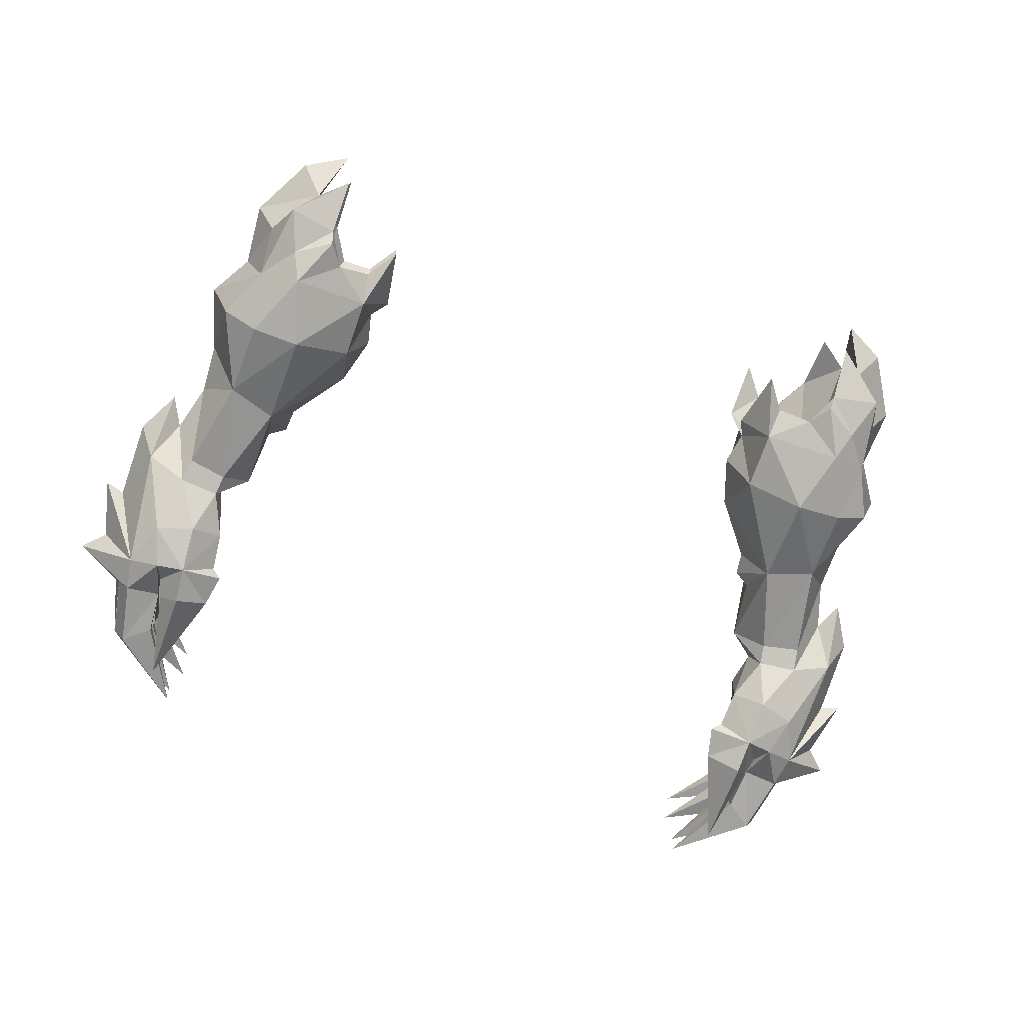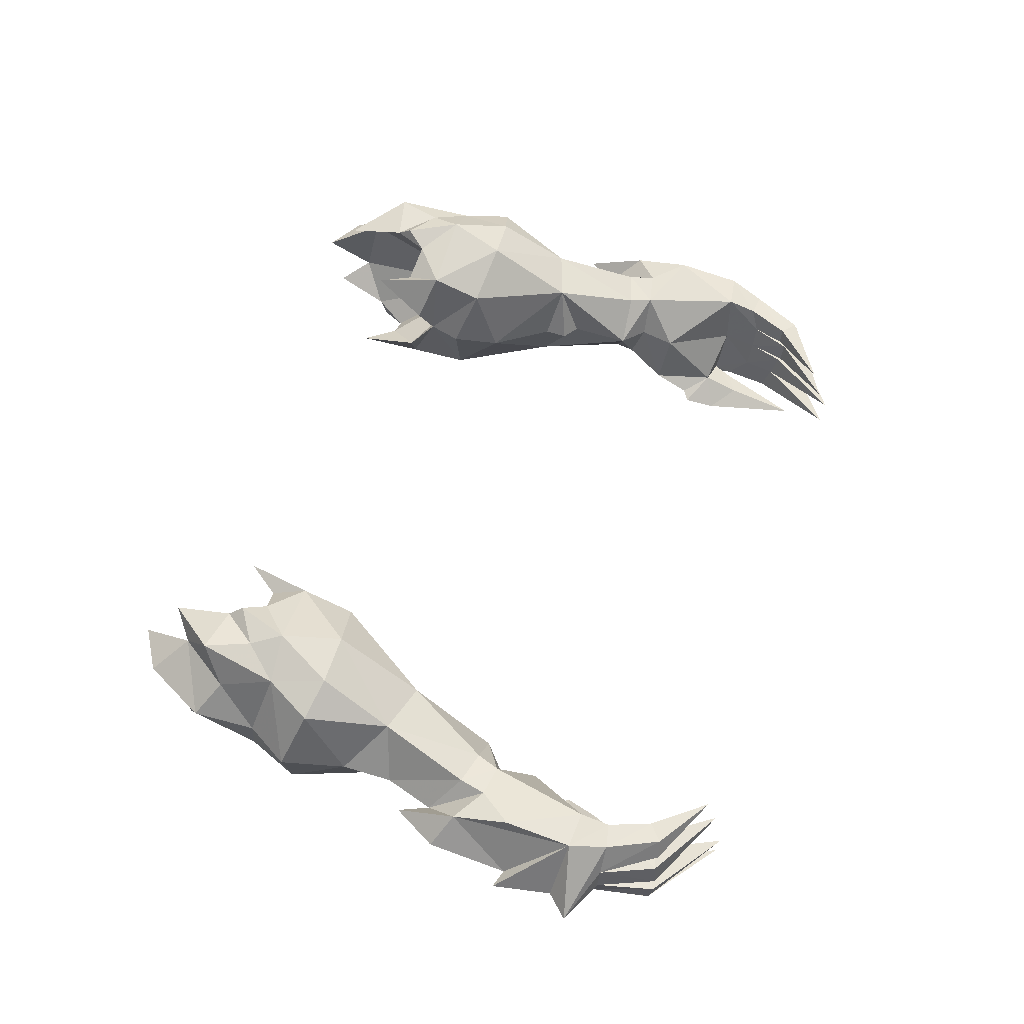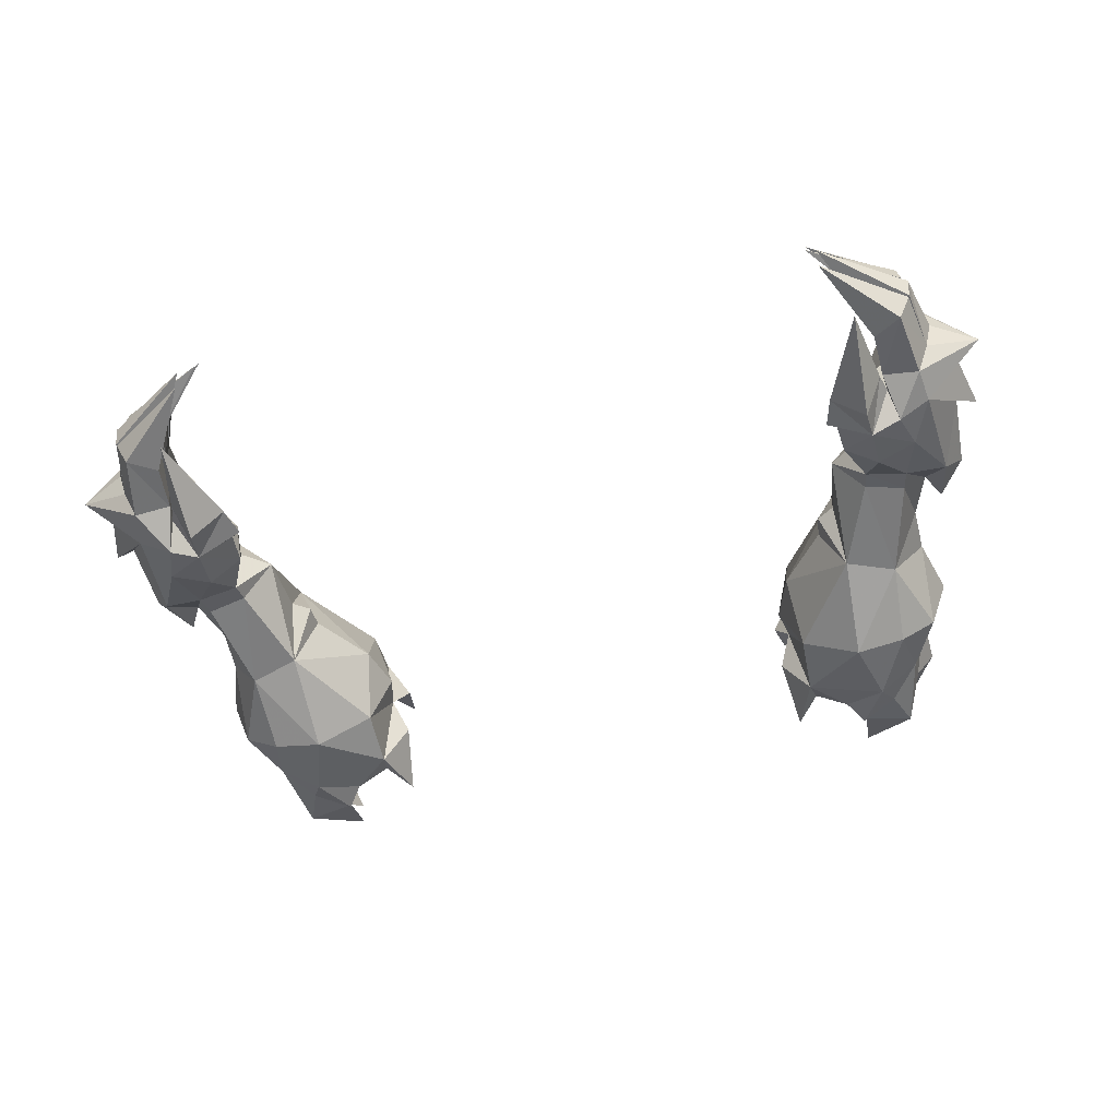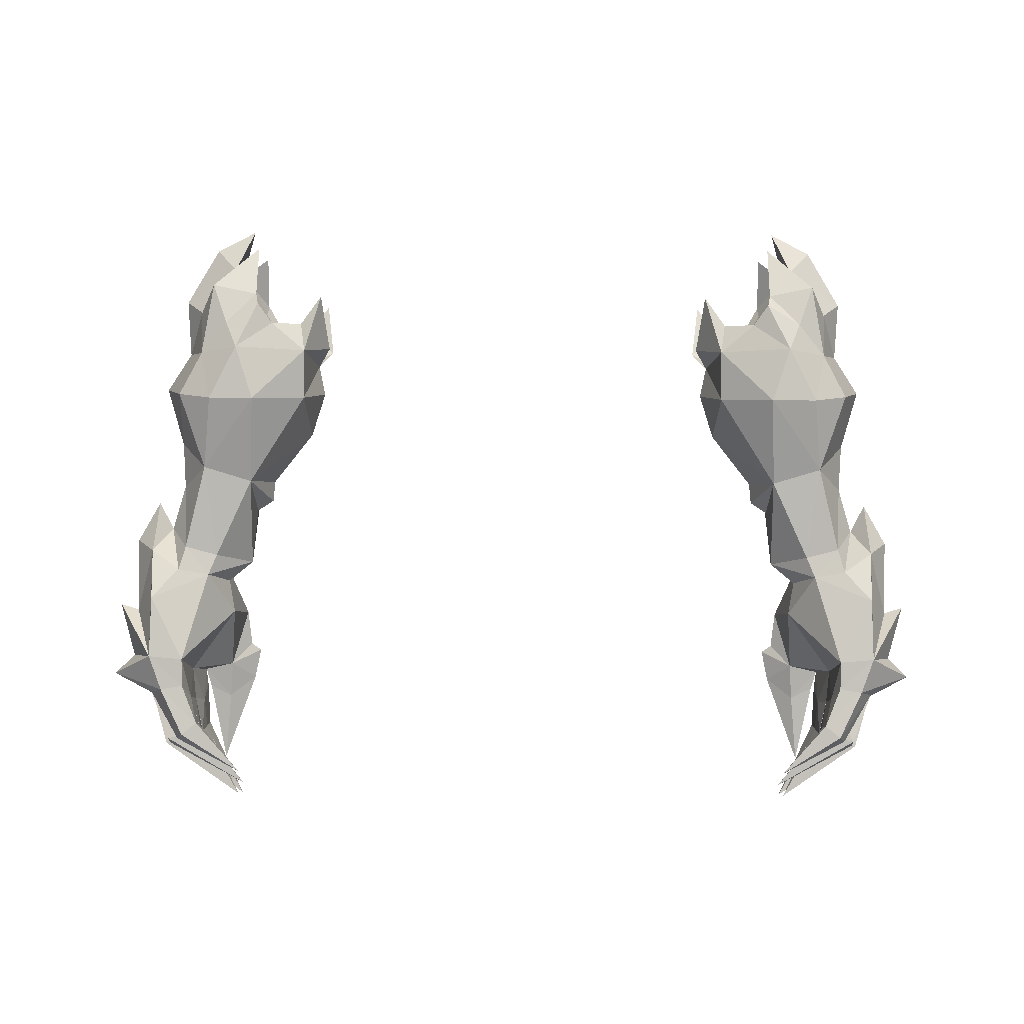
<metadata>
{"format":"obj","ext":"obj","renderer":"f3d","projection":"perspective","resolution":1024,"background":"white","views":[{"elev":-66.7,"azim":-19.0,"up":"+Y"},{"elev":53.1,"azim":105.8,"up":"+Y"},{"elev":-59.3,"azim":-168.3,"up":"+Y"},{"elev":76.4,"azim":-179.7,"up":"+Y"}]}
</metadata>
<code>
g soulhunter_glove_female_25530
v 11.68 -2.057 56.12
v 12.91 -1.225 56.16
v 12.07 -1.08 57.93
v 10.68 -1.901 58.35
v 10.91 0.5398 61.02
v 12.19 0.2555 59.33
v 12.91 1.565 59.56
v 11.73 1.882 61.61
v 13.63 0.9503 56.1
v 12.75 1.222 57.5
v 10.13 -1.597 52.84
v 10.02 0.08322 51.43
v 10.21 -0.2932 49.44
v 11.18 -1.631 49.86
v 11.76 0.8787 48.68
v 12.9 1.038 48.85
v 13.87 1.181 47.72
v 12.66 0.8144 45.36
v 10.61 -2.454 47.83
v 10.48 -2.947 46.63
v 11.55 -3.903 46.69
v 11.66 -3.192 48.12
v 12.3 -3.003 45.59
v 12.1 -3.231 44.95
v 11.29 -3.179 44.56
v 11.19 -2.597 45.76
v 13.93 0.7707 45.48
v 13.48 0.4566 44.24
v 12.65 0.5286 44.37
v 10.36 -3.44 45.36
v 11.44 -4.441 45.63
v 10.14 -3.127 46.41
v 12.2 -3.076 44.98
v 12.1 -3.279 43.48
v 13 -3.502 42.85
v 13.38 -3.331 44.97
v 12.2 -2.233 44.27
v 12.12 -2.418 43.2
v 12.1 -3.279 43.48
v 12.2 -3.076 44.98
v 13.82 -2.325 44.59
v 13.41 -2.613 42.61
v 12.12 -2.418 43.2
v 12.2 -2.233 44.27
v 13.45 -2.519 42.6
v 13.54 -1.706 42.45
v 14.08 -1.349 44.35
v 12.07 -2.369 43.18
v 12.64 0.2136 42.53
v 12.08 0.3009 42.97
v 14 -0.5216 44.3
v 12.9 -0.458 42.48
v 12.42 -0.2931 44.08
v 12.07 -0.3582 43.01
v 12.42 -0.2931 44.08
v 12.07 -0.3582 43.01
v 10.36 -3.44 45.36
v 10.14 -3.127 46.41
v 12.11 -1.563 42.94
v 12.39 -1.293 44.16
v 12.11 -1.563 42.94
v 12.07 -2.369 43.18
v 12.39 -1.293 44.16
v 13.36 -1.413 42.44
v 13.28 -0.6081 42.49
v 12.09 -1.432 42.86
v 12.02 -0.5645 42.77
v 12.09 -1.432 42.86
v 12.02 -0.5645 42.77
v 10.61 -2.454 47.83
v 10.89 -0.581 47.51
v 10.48 -2.947 46.63
v 12.5 -1.672 50.16
v 11.25 -1.915 49.22
v 12.61 -2.008 49.41
v 12.65 1.077 49.74
v 12.9 1.038 48.85
v 11.76 0.8787 48.68
v 11.45 0.9472 49.44
v 11.57 3.713 54.98
v 10.55 4.298 56.84
v 11.97 3.458 56.83
v 12.82 3.009 55.33
v 10.86 2.906 60.46
v 12.14 2.676 58.75
v 10.09 2.019 52.13
v -11.69 -2.057 56.12
v -10.69 -1.901 58.35
v -12.08 -1.08 57.93
v -12.92 -1.225 56.16
v -10.92 0.5398 61.02
v -11.74 1.882 61.61
v -12.92 1.565 59.56
v -12.2 0.2555 59.33
v -13.65 0.9503 56.1
v -12.76 1.222 57.5
v -10.14 -1.597 52.84
v -11.19 -1.631 49.86
v -10.22 -0.2933 49.44
v -10.03 0.0832 51.43
v -11.77 0.8787 48.68
v -12.67 0.8144 45.36
v -13.88 1.181 47.72
v -12.91 1.038 48.85
v -10.62 -2.454 47.83
v -11.67 -3.192 48.12
v -11.56 -3.903 46.69
v -10.49 -2.947 46.63
v -12.31 -3.003 45.59
v -11.2 -2.597 45.76
v -11.3 -3.179 44.56
v -12.11 -3.231 44.95
v -13.94 0.7706 45.48
v -12.66 0.5286 44.37
v -13.49 0.4565 44.24
v -10.37 -3.44 45.36
v -10.15 -3.127 46.41
v -11.45 -4.441 45.63
v -12.21 -3.076 44.98
v -13.39 -3.331 44.97
v -13.01 -3.502 42.85
v -12.11 -3.279 43.48
v -12.21 -2.233 44.27
v -12.21 -3.076 44.98
v -12.11 -3.279 43.48
v -12.13 -2.418 43.2
v -13.83 -2.325 44.59
v -12.21 -2.233 44.27
v -12.13 -2.418 43.2
v -13.42 -2.613 42.61
v -14.09 -1.349 44.35
v -13.55 -1.706 42.45
v -13.46 -2.519 42.6
v -12.08 -2.369 43.18
v -12.09 0.3009 42.97
v -12.65 0.2136 42.53
v -14.01 -0.5216 44.3
v -12.91 -0.4581 42.48
v -12.43 -0.2932 44.08
v -12.08 -0.3583 43.01
v -12.43 -0.2932 44.08
v -12.08 -0.3583 43.01
v -10.37 -3.44 45.36
v -10.15 -3.127 46.41
v -12.4 -1.293 44.16
v -12.12 -1.563 42.94
v -12.12 -1.563 42.94
v -12.4 -1.293 44.16
v -12.08 -2.369 43.18
v -13.29 -0.6081 42.49
v -13.37 -1.413 42.44
v -12.1 -1.432 42.86
v -12.1 -1.432 42.86
v -12.03 -0.5645 42.77
v -12.03 -0.5645 42.77
v -10.62 -2.454 47.83
v -10.49 -2.947 46.63
v -10.9 -0.581 47.51
v -12.51 -1.672 50.16
v -12.62 -2.008 49.41
v -11.26 -1.915 49.22
v -12.66 1.077 49.74
v -11.46 0.9472 49.44
v -11.77 0.8787 48.68
v -12.91 1.038 48.85
v -11.58 3.713 54.98
v -12.83 3.009 55.33
v -11.98 3.458 56.84
v -10.56 4.298 56.85
v -10.87 2.906 60.46
v -12.15 2.676 58.75
v -10.1 2.019 52.13
v 9.366 0.2663 52.56
v 7.928 0.509 54.42
v 7.434 0.819 56
v 8.133 -1.295 56.07
v 7.67 1.016 57.08
v 13 0.5691 54
v 10.03 -2.352 56.15
v 9.433 0.1265 51.82
v 9.356 -1.177 59.16
v 9.889 -1.285 59.95
v 13.38 -0.1522 50.74
v 12.91 0.2381 52.34
v 11.79 -1.613 53.41
v 8.29 -0.483 59.03
v 7.525 -0.4628 60.11
v 8.121 -1.208 58.1
v 11.61 -0.7752 60.57
v 9.974 0.2627 61.89
v 11.12 -0.4812 48.72
v 12.53 -3.651 46.43
v 12.3 -3.003 45.59
v 13.57 -3.228 46.11
v 14.03 -1.477 49.73
v 12.96 -3.088 47.68
v 12.61 -2.008 49.41
v 11.25 -1.915 49.22
v 11.25 -1.915 49.22
v 11.12 -0.4812 48.72
v 12.1 -3.231 44.95
v 13.48 0.4566 44.24
v 15.62 -1.407 45.16
v 14 -0.5216 44.3
v 12.53 -1.182 45.33
v 13.97 0.826 49.64
v 13.9 0.1193 51.71
v 13.38 -0.1522 50.74
v 13.38 -0.1522 50.74
v 11.52 -4.088 42.23
v 11.52 -4.088 42.23
v 15.4 -0.7598 47.81
v 14.72 -0.8207 47.6
v 13.57 -3.228 46.11
v 14.72 -0.8207 47.6
v 13.38 -3.331 44.97
v 10.66 -3.183 40.66
v 10.66 -3.183 40.66
v 10.72 -2.256 40.55
v 10.72 -2.256 40.55
v 10.48 -0.2533 41.21
v 14.88 -1.28 45.87
v 14.08 -1.349 44.35
v 13.93 0.7707 45.48
v 13.82 -2.325 44.59
v 10.39 -1.266 40.87
v 10.39 -1.266 40.87
v 14.72 -0.1999 50.27
v 10.28 1.982 62.38
v 9.356 -1.177 59.16
v 10.55 0.9861 55.98
v 8.29 -0.483 59.03
v 10.91 0.5398 61.02
v 9.995 -0.7566 60.24
v 9.974 0.2627 61.89
v 11.09 -1.262 59.19
v 7.218 0.2233 57.92
v 9.995 -0.7566 60.24
v 8.053 2.856 55.25
v 9.907 3.935 54.9
v 9.254 3.838 57.94
v 9.778 4.21 58.62
v 11.88 2.162 52.65
v 8.217 3.119 58.16
v 8.025 3.485 56.96
v 7.446 3.417 59.17
v 11.52 3.999 59.41
v 9.91 3.403 61.14
v 9.254 3.838 57.94
v 8.217 3.119 58.16
v 7.181 2.078 57.48
v 10.86 2.906 60.46
v 9.902 3.819 59.13
v 10.28 1.982 62.38
v 10.99 3.989 57.91
v 7.181 2.078 57.48
v 9.902 3.819 59.13
v 7.525 -0.4628 60.11
v 7.218 0.2233 57.92
v 9.889 -1.285 59.95
v 7.67 1.016 57.08
v 7.446 3.417 59.17
v 9.91 3.403 61.14
v 9.778 4.21 58.62
v -9.376 0.2663 52.56
v -7.938 0.5089 54.42
v -7.444 0.819 56.01
v -7.681 1.016 57.08
v -8.144 -1.295 56.07
v -13.01 0.5691 54
v -10.04 -2.353 56.15
v -9.443 0.1265 51.82
v -9.367 -1.177 59.16
v -9.9 -1.285 59.95
v -12.92 0.2381 52.34
v -13.39 -0.1522 50.74
v -11.8 -1.613 53.41
v -8.3 -0.4831 59.03
v -8.131 -1.208 58.1
v -7.535 -0.4629 60.11
v -11.62 -0.7753 60.57
v -9.984 0.2626 61.89
v -11.13 -0.4812 48.72
v -12.54 -3.651 46.43
v -12.31 -3.003 45.59
v -13.58 -3.228 46.11
v -12.97 -3.088 47.68
v -14.04 -1.477 49.73
v -11.26 -1.915 49.22
v -12.62 -2.008 49.41
v -11.13 -0.4812 48.72
v -11.26 -1.915 49.22
v -12.11 -3.231 44.95
v -13.49 0.4565 44.24
v -14.01 -0.5216 44.3
v -15.63 -1.407 45.16
v -12.54 -1.182 45.33
v -13.98 0.826 49.64
v -13.91 0.1192 51.71
v -13.39 -0.1522 50.74
v -13.39 -0.1522 50.74
v -11.53 -4.089 42.23
v -11.53 -4.089 42.23
v -15.41 -0.7599 47.81
v -13.58 -3.228 46.11
v -14.73 -0.8207 47.6
v -14.73 -0.8207 47.6
v -13.39 -3.331 44.97
v -10.67 -3.183 40.66
v -10.67 -3.183 40.66
v -10.73 -2.256 40.55
v -10.73 -2.256 40.55
v -10.49 -0.2533 41.21
v -14.89 -1.28 45.87
v -14.09 -1.349 44.35
v -13.94 0.7706 45.48
v -13.83 -2.325 44.59
v -10.4 -1.266 40.87
v -10.4 -1.266 40.87
v -14.73 -0.2 50.27
v -10.29 1.982 62.38
v -9.367 -1.177 59.16
v -8.3 -0.4831 59.03
v -10.56 0.9861 55.98
v -10.92 0.5398 61.02
v -9.984 0.2626 61.89
v -10.01 -0.7567 60.24
v -11.11 -1.263 59.18
v -7.229 0.2232 57.92
v -10.01 -0.7567 60.24
v -8.063 2.856 55.25
v -9.917 3.935 54.9
v -9.264 3.839 57.94
v -9.787 4.21 58.62
v -11.89 2.162 52.65
v -8.227 3.119 58.16
v -7.456 3.417 59.18
v -8.035 3.486 56.96
v -11.53 3.999 59.42
v -9.92 3.403 61.14
v -9.264 3.839 57.94
v -8.227 3.119 58.16
v -7.191 2.078 57.48
v -10.87 2.906 60.46
v -9.912 3.819 59.14
v -10.29 1.982 62.38
v -11 3.989 57.91
v -7.191 2.078 57.48
v -9.912 3.819 59.14
v -7.535 -0.4629 60.11
v -7.229 0.2232 57.92
v -9.9 -1.285 59.95
v -7.681 1.016 57.08
v -7.456 3.417 59.18
v -9.92 3.403 61.14
v -9.787 4.21 58.62
f 1 2 3
f 1 3 4
f 5 6 7
f 5 7 8
f 9 10 3
f 9 3 2
f 11 12 13
f 11 13 14
f 15 16 17
f 15 17 18
f 19 20 21
f 19 21 22
f 23 24 25
f 23 25 26
f 27 28 29
f 27 29 18
f 30 31 21
f 30 21 32
f 33 34 35
f 33 35 36
f 37 38 39
f 37 39 40
f 41 42 43
f 41 43 44
f 41 36 35
f 41 35 42
f 41 45 46
f 41 46 47
f 44 48 45
f 44 45 41
f 28 49 50
f 28 50 29
f 51 52 49
f 51 49 28
f 53 54 52
f 53 52 51
f 55 29 50
f 55 50 56
f 57 58 26
f 57 26 25
f 47 46 59
f 47 59 60
f 61 62 37
f 61 37 63
f 51 47 64
f 51 64 65
f 47 60 66
f 47 66 64
f 63 55 67
f 63 67 68
f 53 51 65
f 53 65 69
f 70 71 26
f 70 26 72
f 73 14 74
f 73 74 75
f 76 77 78
f 76 78 79
f 80 81 82
f 80 82 83
f 84 8 7
f 84 7 85
f 9 83 82
f 9 82 10
f 86 79 13
f 86 13 12
f 87 88 89
f 87 89 90
f 91 92 93
f 91 93 94
f 95 90 89
f 95 89 96
f 97 98 99
f 97 99 100
f 101 102 103
f 101 103 104
f 105 106 107
f 105 107 108
f 109 110 111
f 109 111 112
f 113 102 114
f 113 114 115
f 116 117 107
f 116 107 118
f 119 120 121
f 119 121 122
f 123 124 125
f 123 125 126
f 127 128 129
f 127 129 130
f 127 130 121
f 127 121 120
f 127 131 132
f 127 132 133
f 128 127 133
f 128 133 134
f 115 114 135
f 115 135 136
f 137 115 136
f 137 136 138
f 139 137 138
f 139 138 140
f 141 142 135
f 141 135 114
f 143 111 110
f 143 110 144
f 131 145 146
f 131 146 132
f 147 148 123
f 147 123 149
f 137 150 151
f 137 151 131
f 131 151 152
f 131 152 145
f 148 153 154
f 148 154 141
f 139 155 150
f 139 150 137
f 156 157 110
f 156 110 158
f 159 160 161
f 159 161 98
f 162 163 164
f 162 164 165
f 166 167 168
f 166 168 169
f 170 171 93
f 170 93 92
f 95 96 168
f 95 168 167
f 172 100 99
f 172 99 163
f 173 11 174
f 175 176 177
f 178 9 2
f 176 11 179
f 11 173 180
f 181 4 182
f 73 183 184
f 185 184 178
f 73 184 185
f 73 185 14
f 186 187 188
f 189 5 190
f 181 186 188
f 191 74 13
f 73 75 183
f 12 11 180
f 191 13 78
f 76 183 77
f 23 37 40
f 192 21 193
f 192 193 33
f 194 192 36
f 18 71 15
f 194 195 196
f 21 196 22
f 22 197 198
f 22 198 19
f 70 199 200
f 71 70 200
f 21 201 193
f 202 203 204
f 71 205 26
f 200 15 71
f 16 206 17
f 207 208 195
f 16 209 206
f 25 24 210
f 201 31 211
f 31 30 211
f 71 18 205
f 210 57 25
f 208 197 195
f 209 207 206
f 212 213 214
f 206 215 27
f 214 216 203
f 34 217 35
f 38 218 39
f 42 217 43
f 35 217 42
f 45 219 46
f 48 219 45
f 61 220 62
f 46 219 59
f 49 221 50
f 52 221 49
f 54 221 52
f 50 221 56
f 18 29 55
f 21 31 201
f 203 222 214
f 222 212 214
f 203 223 204
f 224 212 222
f 222 203 224
f 202 224 203
f 216 225 203
f 203 225 223
f 205 55 63
f 205 63 37
f 65 64 226
f 64 66 226
f 68 67 227
f 69 65 226
f 205 18 55
f 23 205 37
f 205 23 26
f 215 228 195
f 206 228 215
f 26 58 72
f 20 32 21
f 228 207 195
f 206 207 228
f 196 197 22
f 195 197 196
f 192 194 196
f 196 21 192
f 192 33 36
f 206 27 17
f 17 27 18
f 13 74 14
f 79 78 13
f 215 195 194
f 229 5 8
f 224 213 212
f 230 231 232
f 233 234 235
f 179 11 185
f 4 188 179
f 4 3 236
f 179 185 1
f 185 2 1
f 188 187 237
f 188 237 177
f 4 181 188
f 4 179 1
f 182 4 236
f 6 5 189
f 3 10 6
f 6 10 7
f 3 6 189
f 238 236 189
f 236 3 189
f 236 238 182
f 185 178 2
f 174 176 175
f 238 189 190
f 179 188 176
f 11 176 174
f 188 177 176
f 14 185 11
f 173 174 86
f 175 177 239
f 178 83 9
f 239 240 86
f 86 180 173
f 241 242 81
f 76 184 183
f 243 178 184
f 76 243 184
f 76 79 243
f 244 245 246
f 247 248 84
f 241 245 244
f 12 180 86
f 229 8 84
f 249 250 231
f 250 251 231
f 252 253 231
f 254 252 233
f 240 243 86
f 81 240 245
f 81 255 82
f 240 80 243
f 243 80 83
f 245 256 246
f 245 177 256
f 81 245 241
f 81 80 240
f 242 255 81
f 85 247 84
f 82 85 10
f 85 7 10
f 82 247 85
f 257 247 255
f 255 247 82
f 255 242 257
f 243 83 178
f 174 175 239
f 257 248 247
f 240 239 245
f 86 174 239
f 245 239 177
f 79 86 243
f 258 232 259
f 231 253 249
f 234 230 260
f 231 261 259
f 251 261 231
f 233 231 234
f 250 262 251
f 252 263 253
f 252 231 233
f 232 231 259
f 253 264 249
f 234 231 230
f 265 266 97
f 267 268 269
f 270 90 95
f 269 271 97
f 97 272 265
f 273 274 88
f 159 275 276
f 277 270 275
f 159 277 275
f 159 98 277
f 278 279 280
f 281 282 91
f 273 279 278
f 283 99 161
f 159 276 160
f 100 272 97
f 283 164 99
f 162 165 276
f 109 124 123
f 284 285 107
f 284 119 285
f 286 120 284
f 102 101 158
f 286 287 288
f 107 106 287
f 106 289 290
f 106 105 289
f 156 291 292
f 158 291 156
f 107 285 293
f 294 295 296
f 158 110 297
f 291 158 101
f 104 103 298
f 299 288 300
f 104 298 301
f 111 302 112
f 293 303 118
f 118 303 116
f 158 297 102
f 302 111 143
f 300 288 290
f 301 298 299
f 304 305 306
f 298 113 307
f 305 296 308
f 122 121 309
f 126 125 310
f 130 129 309
f 121 130 309
f 133 132 311
f 134 133 311
f 147 149 312
f 132 146 311
f 136 135 313
f 138 136 313
f 140 138 313
f 135 142 313
f 102 141 114
f 107 293 118
f 296 305 314
f 314 305 304
f 296 295 315
f 316 314 304
f 314 316 296
f 294 296 316
f 308 296 317
f 296 315 317
f 297 148 141
f 297 123 148
f 150 318 151
f 151 318 152
f 153 319 154
f 155 318 150
f 297 141 102
f 109 123 297
f 297 110 109
f 307 288 320
f 298 307 320
f 110 157 144
f 108 107 117
f 320 288 299
f 298 320 299
f 287 106 290
f 288 287 290
f 284 287 286
f 287 284 107
f 284 120 119
f 298 103 113
f 103 102 113
f 99 98 161
f 163 99 164
f 307 286 288
f 321 92 91
f 316 304 306
f 322 323 324
f 325 326 327
f 271 277 97
f 88 271 279
f 88 328 89
f 271 87 277
f 277 87 90
f 279 329 280
f 279 268 329
f 88 279 273
f 88 87 271
f 274 328 88
f 94 281 91
f 89 94 96
f 94 93 96
f 89 281 94
f 330 281 328
f 328 281 89
f 328 274 330
f 277 90 270
f 266 267 269
f 330 282 281
f 271 269 279
f 97 266 269
f 279 269 268
f 98 97 277
f 265 172 266
f 267 331 268
f 270 95 167
f 331 172 332
f 172 265 272
f 333 169 334
f 162 276 275
f 335 275 270
f 162 275 335
f 162 335 163
f 336 337 338
f 339 170 340
f 333 336 338
f 100 172 272
f 321 170 92
f 341 324 342
f 342 324 343
f 344 324 345
f 346 325 344
f 332 172 335
f 169 338 332
f 169 168 347
f 332 335 166
f 335 167 166
f 338 337 348
f 338 348 268
f 169 333 338
f 169 332 166
f 334 169 347
f 171 170 339
f 168 96 171
f 171 96 93
f 168 171 339
f 349 347 339
f 347 168 339
f 347 349 334
f 335 270 167
f 266 331 267
f 349 339 340
f 332 338 331
f 172 331 266
f 338 268 331
f 163 335 172
f 350 351 323
f 324 341 345
f 327 352 322
f 324 351 353
f 343 324 353
f 325 327 324
f 342 343 354
f 344 345 355
f 344 325 324
f 323 351 324
f 345 341 356
f 327 322 324

</code>
